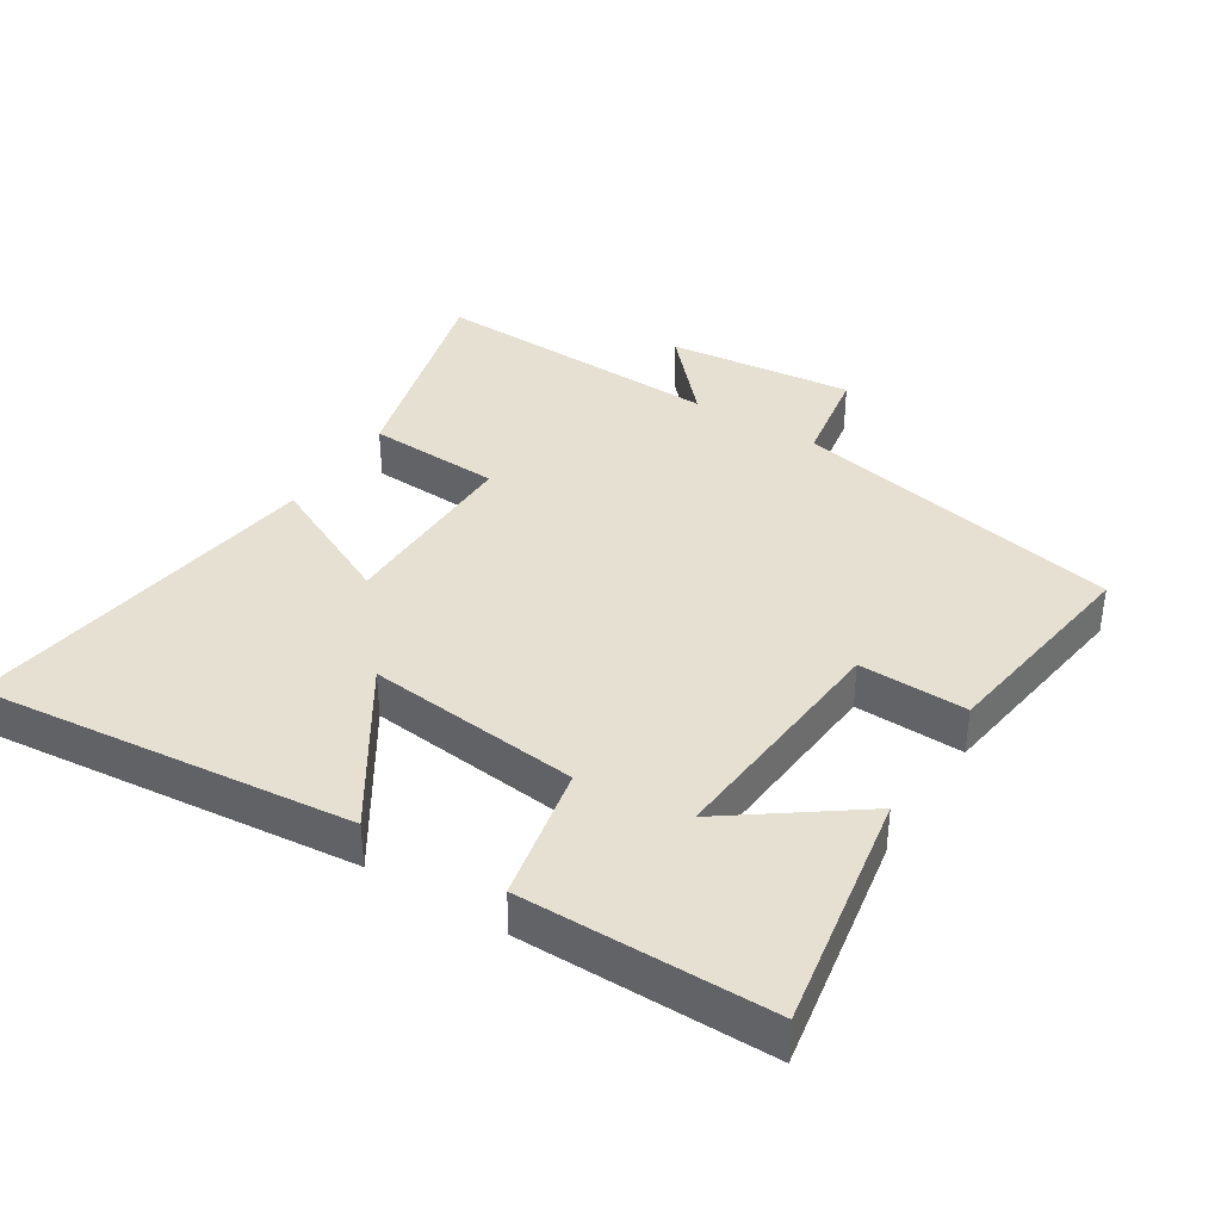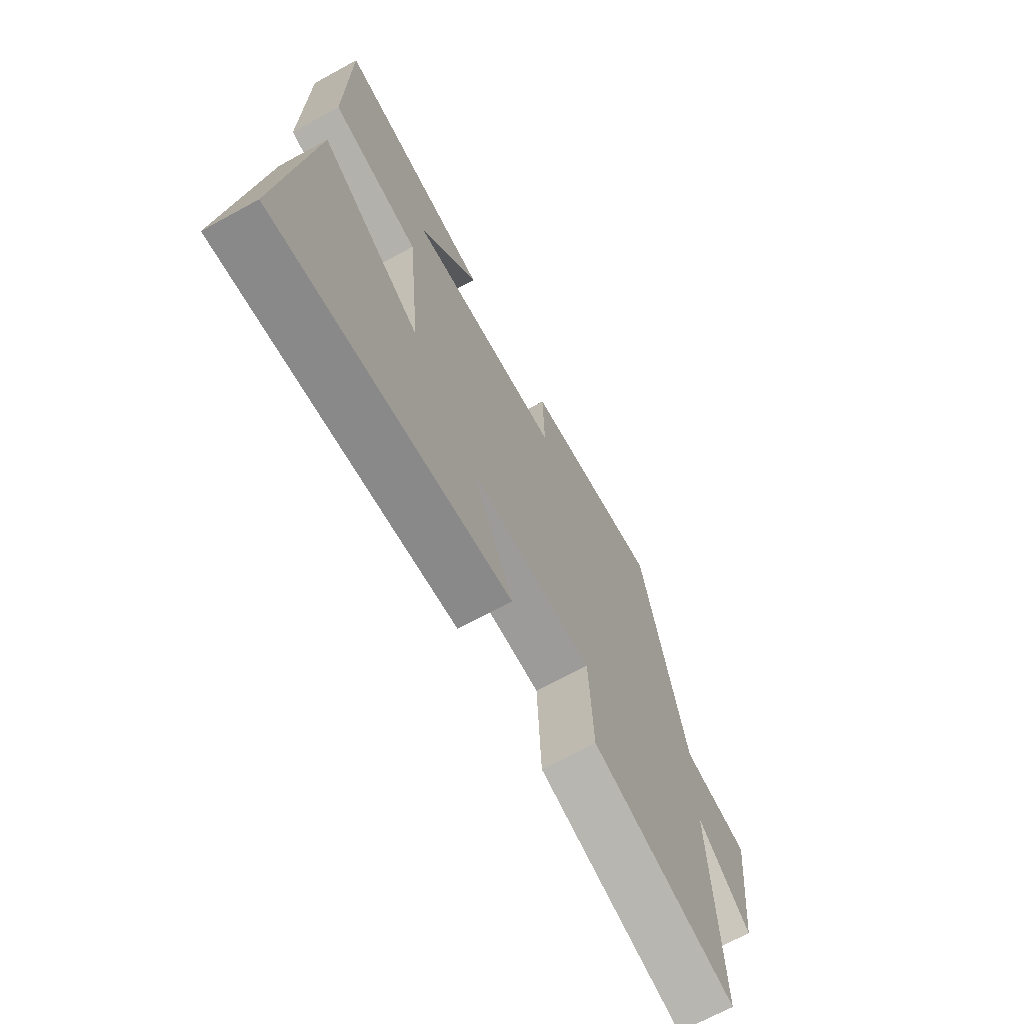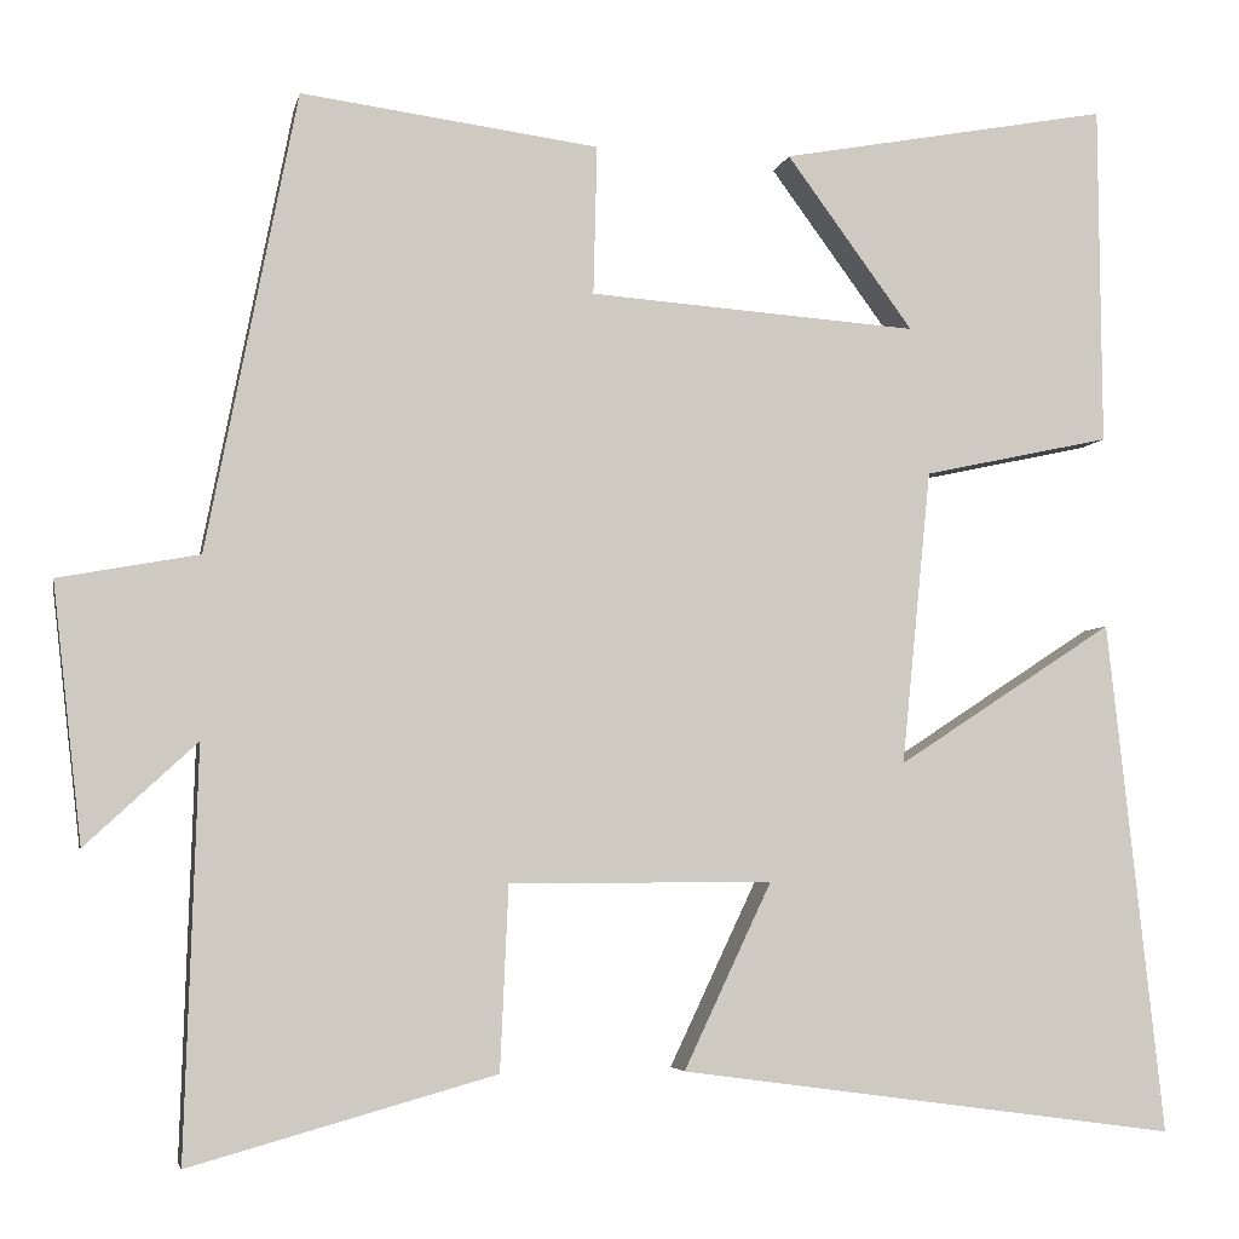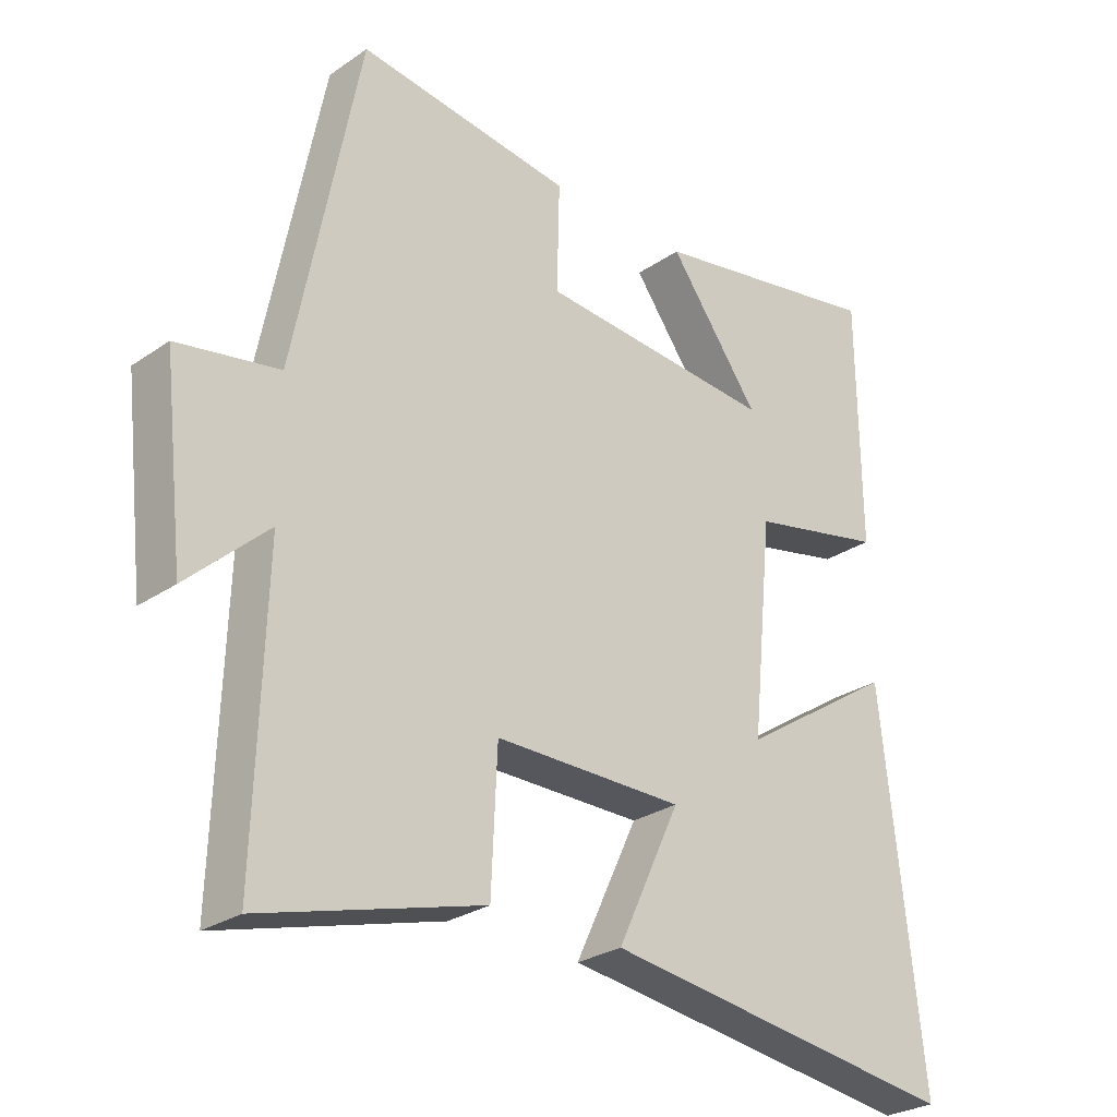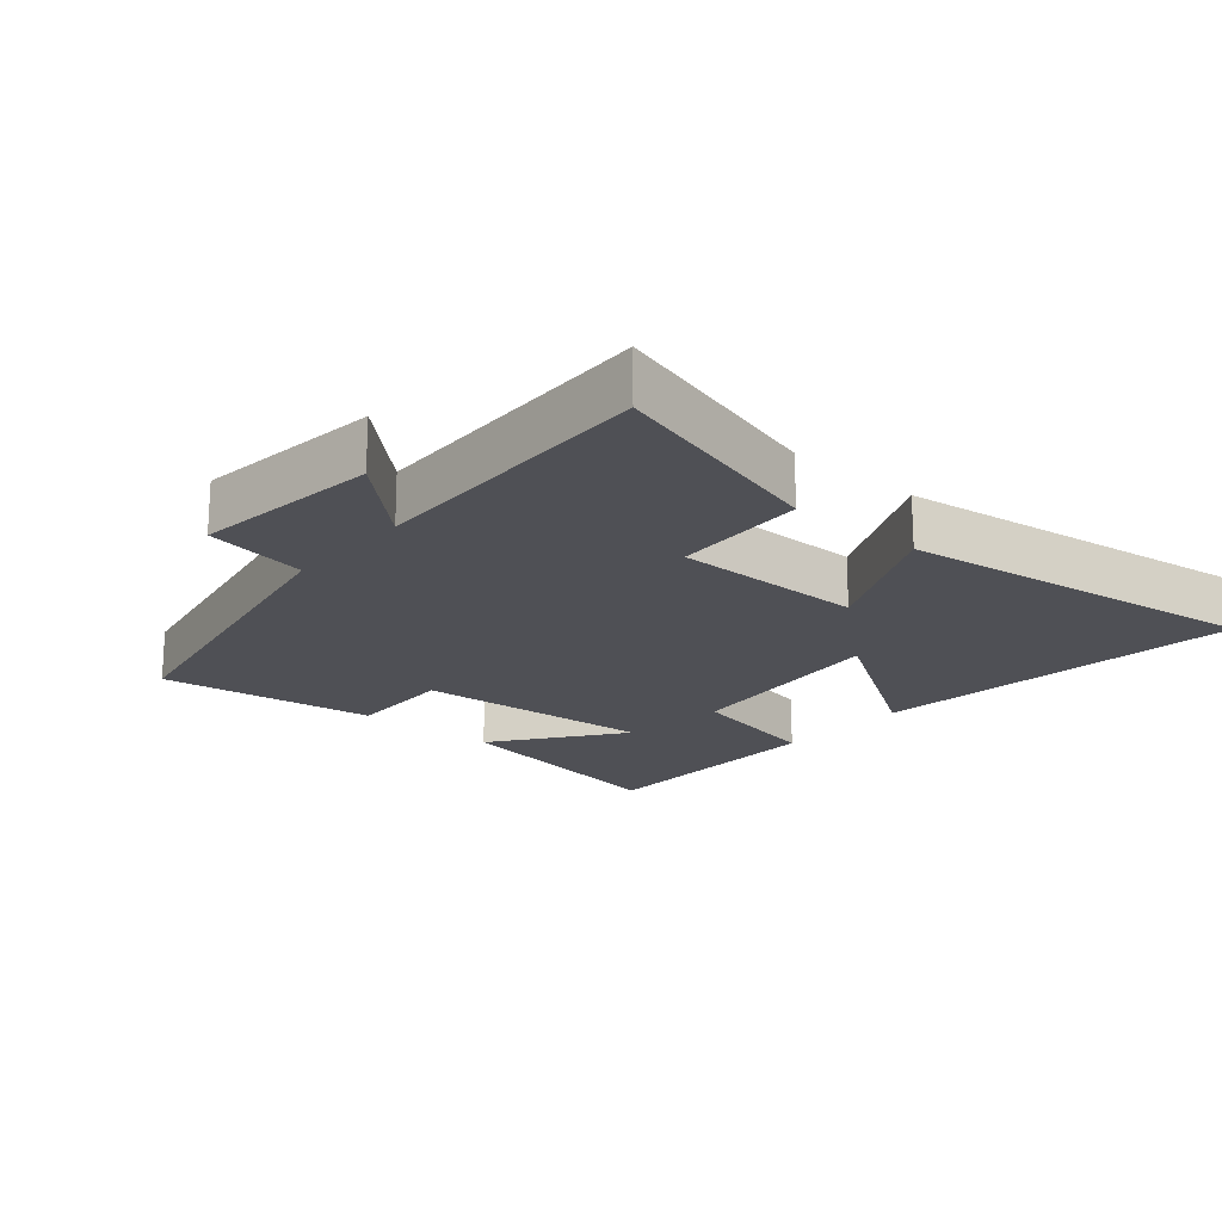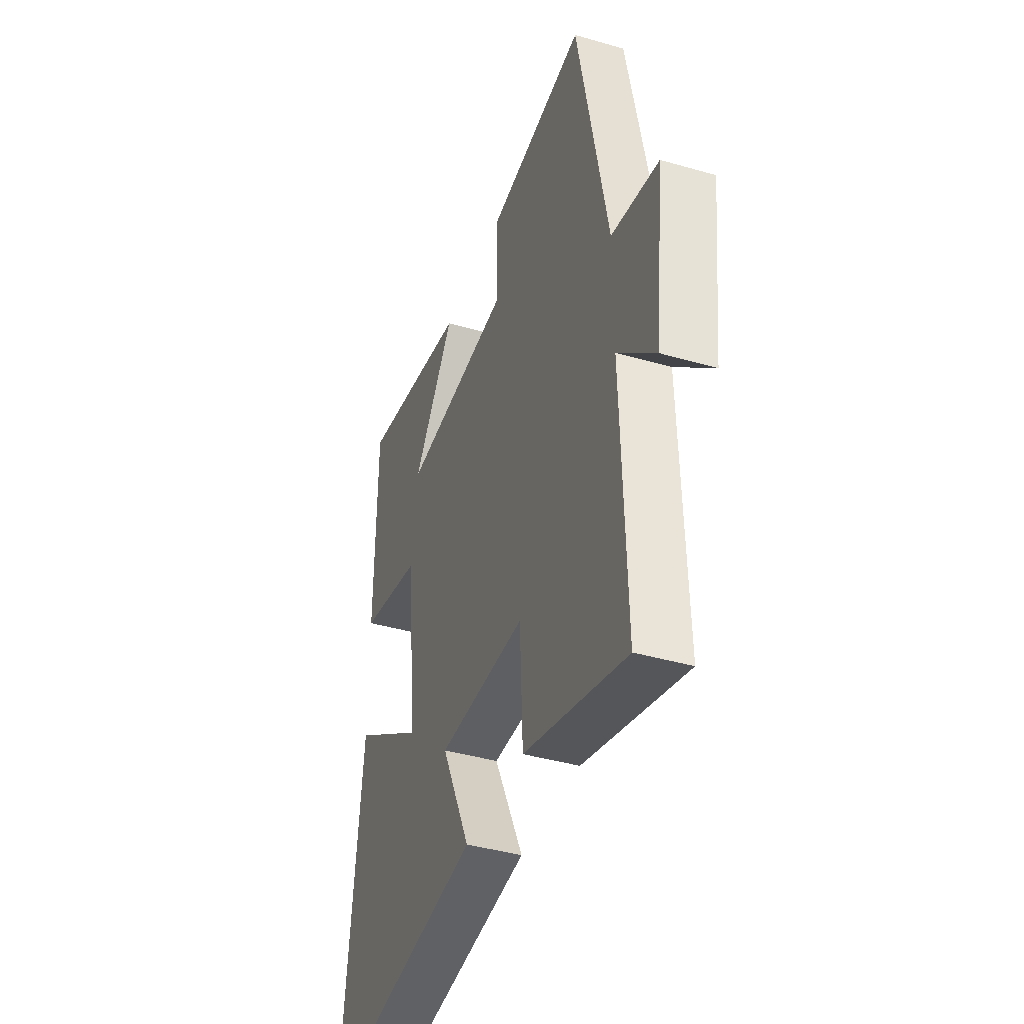
<metadata>
{"format":"obj","ext":"obj","renderer":"f3d","projection":"perspective","resolution":1024,"background":"white","views":[{"elev":37.6,"azim":-57.4,"up":"+Y"},{"elev":-69.7,"azim":-61.4,"up":"+Z"},{"elev":-4.7,"azim":168.6,"up":"+Z"},{"elev":-27.5,"azim":136.3,"up":"+Z"},{"elev":-19.3,"azim":139.3,"up":"+Y"},{"elev":-40.7,"azim":70.5,"up":"+Z"}]}
</metadata>
<code>
v 0.402 0.07 0.543
v 0.5 0.07 0.045
v 0.653 0.07 0.017
v 0.621 0.07 -0.263
v 0.5 0.07 -0.151
v 0.514 0.07 -0.593
v 0.182 0.07 -0.5
v 0.173 0.07 -0.299
v -0.113 0.07 -0.299
v -0.018 0.07 -0.5
v -0.561 0.07 -0.573
v -0.5 0.07 -0.015
v -0.264 0.07 -0.169
v -0.296 0.07 0.151
v -0.5 0.07 0.195
v -0.497 0.07 0.566
v -0.138 0.07 0.5
v -0.276 0.07 0.312
v 0.082 0.07 0.338
v 0.078 0.07 0.5
v 0.402 0 0.543
v 0.5 0 0.045
v 0.653 0 0.017
v 0.621 0 -0.263
v 0.5 0 -0.151
v 0.514 0 -0.593
v 0.182 0 -0.5
v 0.173 0 -0.299
v -0.113 0 -0.299
v -0.018 0 -0.5
v -0.561 0 -0.573
v -0.5 0 -0.015
v -0.264 0 -0.169
v -0.296 0 0.151
v -0.5 0 0.195
v -0.497 0 0.566
v -0.138 0 0.5
v -0.276 0 0.312
v 0.082 0 0.338
v 0.078 0 0.5
f 19 20 1 2
f 18 19 2
f 15 16 17 18
f 14 15 18 2
f 13 14 2 3
f 10 11 12 13
f 9 10 13
f 8 9 13 3
f 5 6 7 8
f 5 8 3
f 3 4 5
f 22 21 40 39
f 22 39 38
f 38 37 36 35
f 22 38 35 34
f 23 22 34 33
f 33 32 31 30
f 33 30 29
f 23 33 29 28
f 28 27 26 25
f 23 28 25
f 25 24 23
f 1 21 22 2
f 2 22 23 3
f 3 23 24 4
f 4 24 25 5
f 5 25 26 6
f 6 26 27 7
f 7 27 28 8
f 8 28 29 9
f 9 29 30 10
f 10 30 31 11
f 11 31 32 12
f 12 32 33 13
f 13 33 34 14
f 14 34 35 15
f 15 35 36 16
f 16 36 37 17
f 17 37 38 18
f 18 38 39 19
f 19 39 40 20
f 20 40 21 1

</code>
